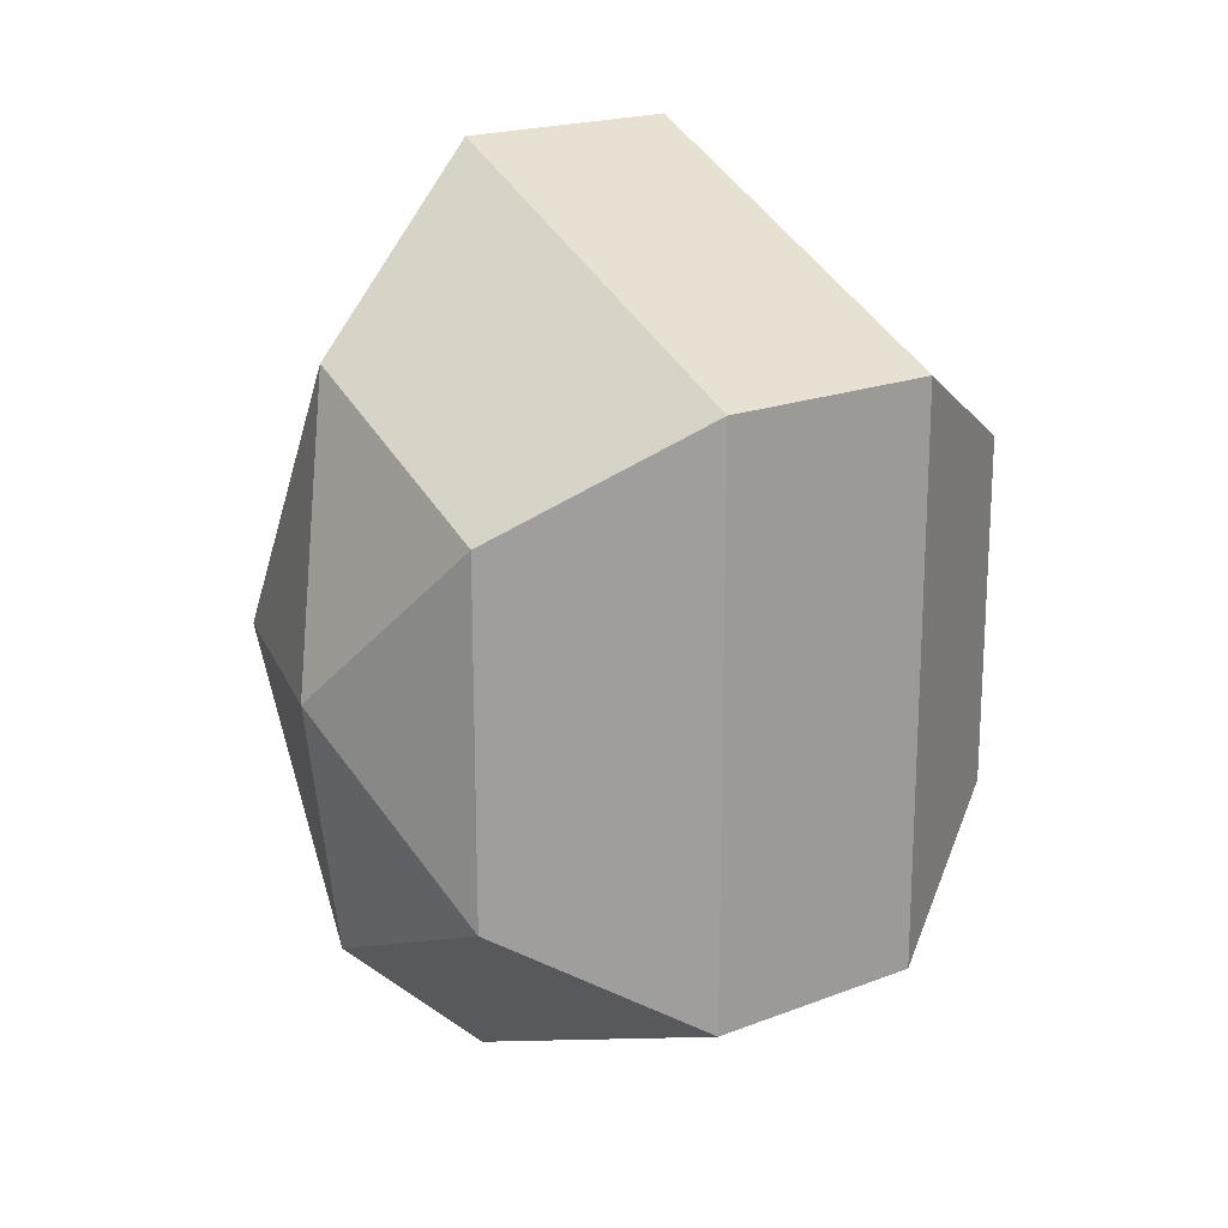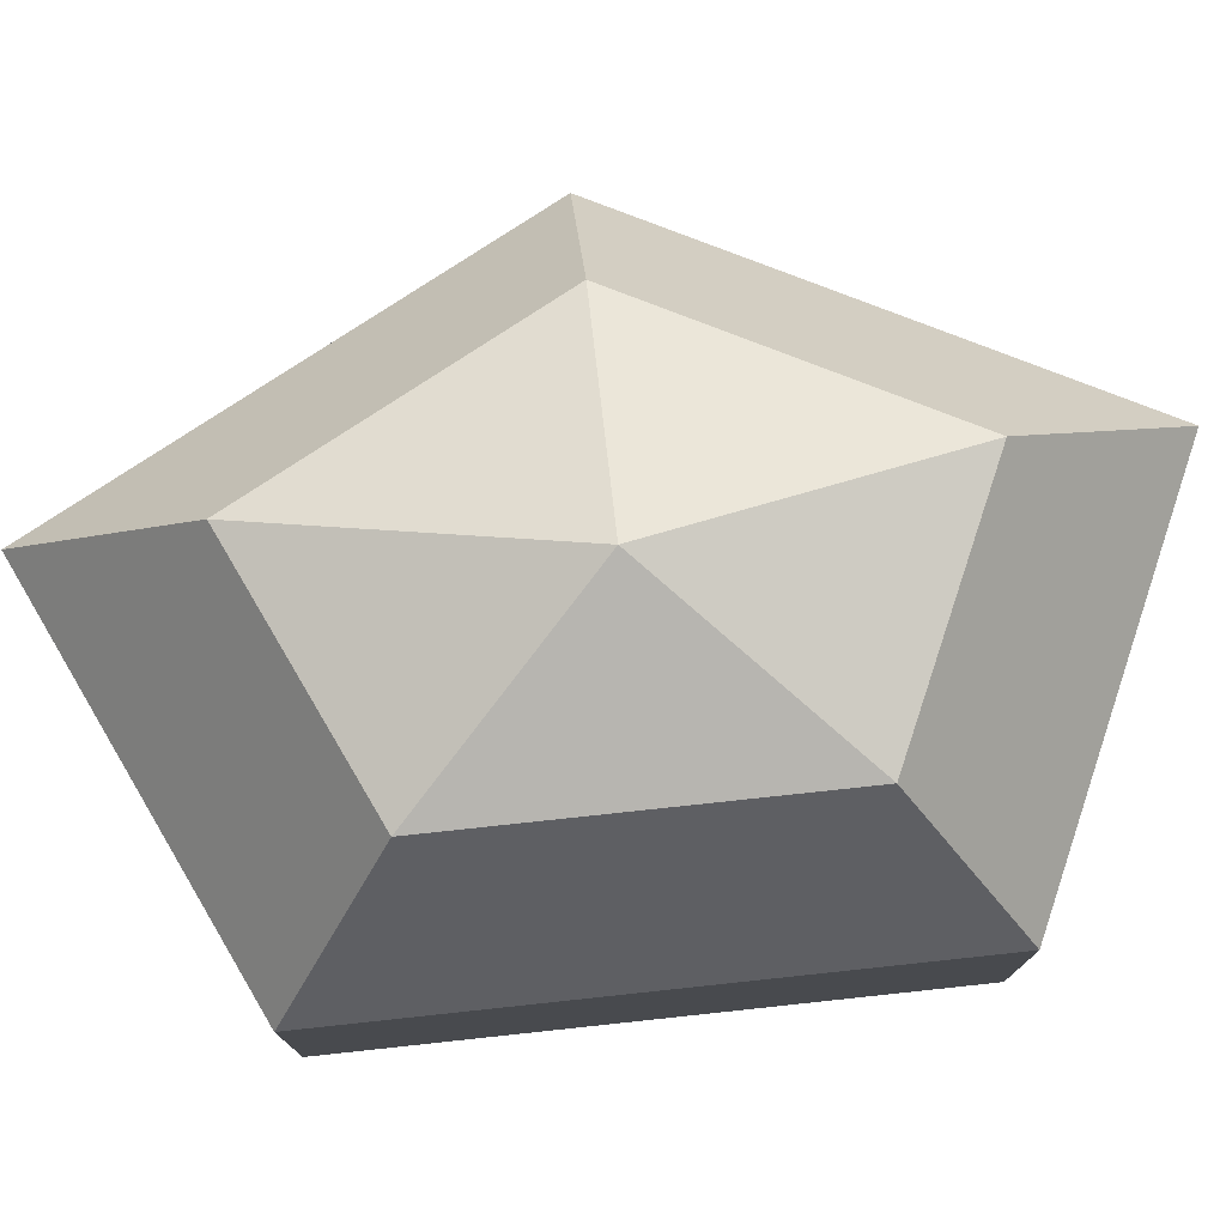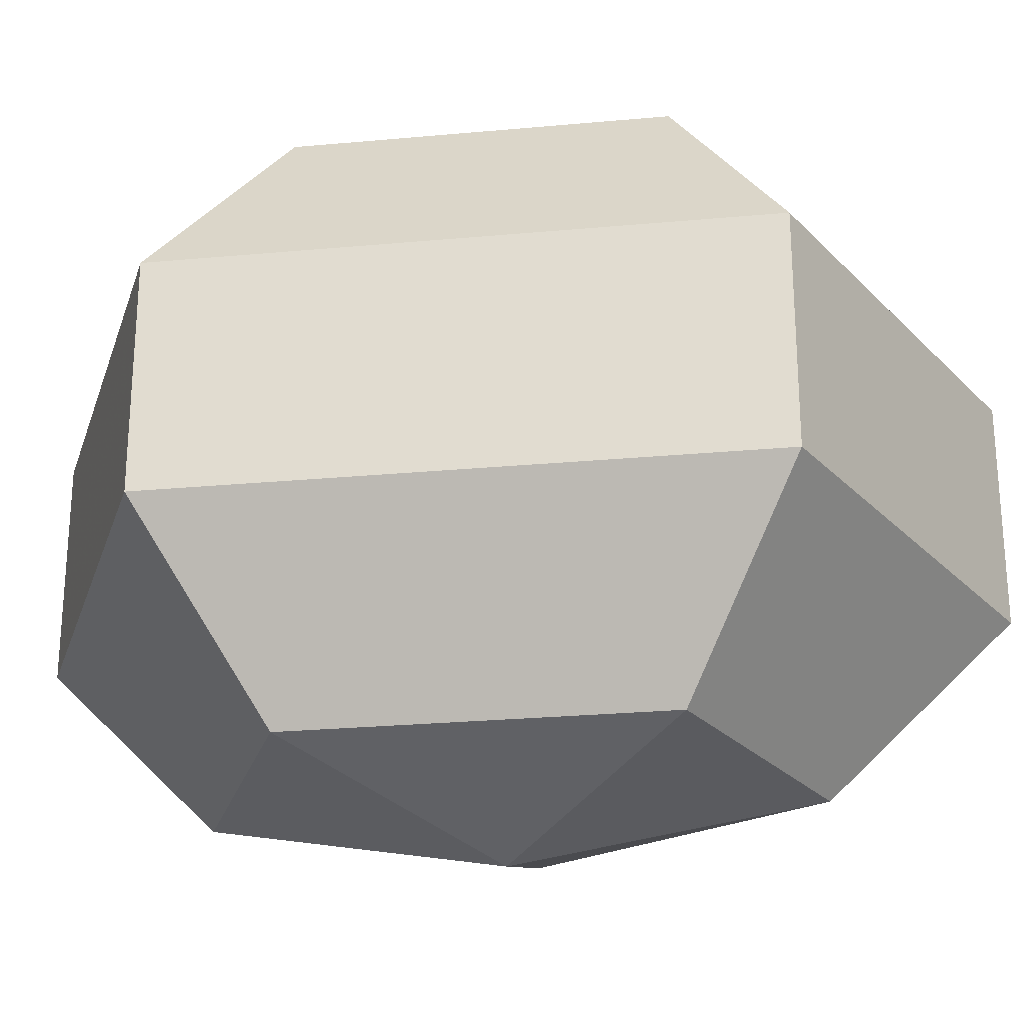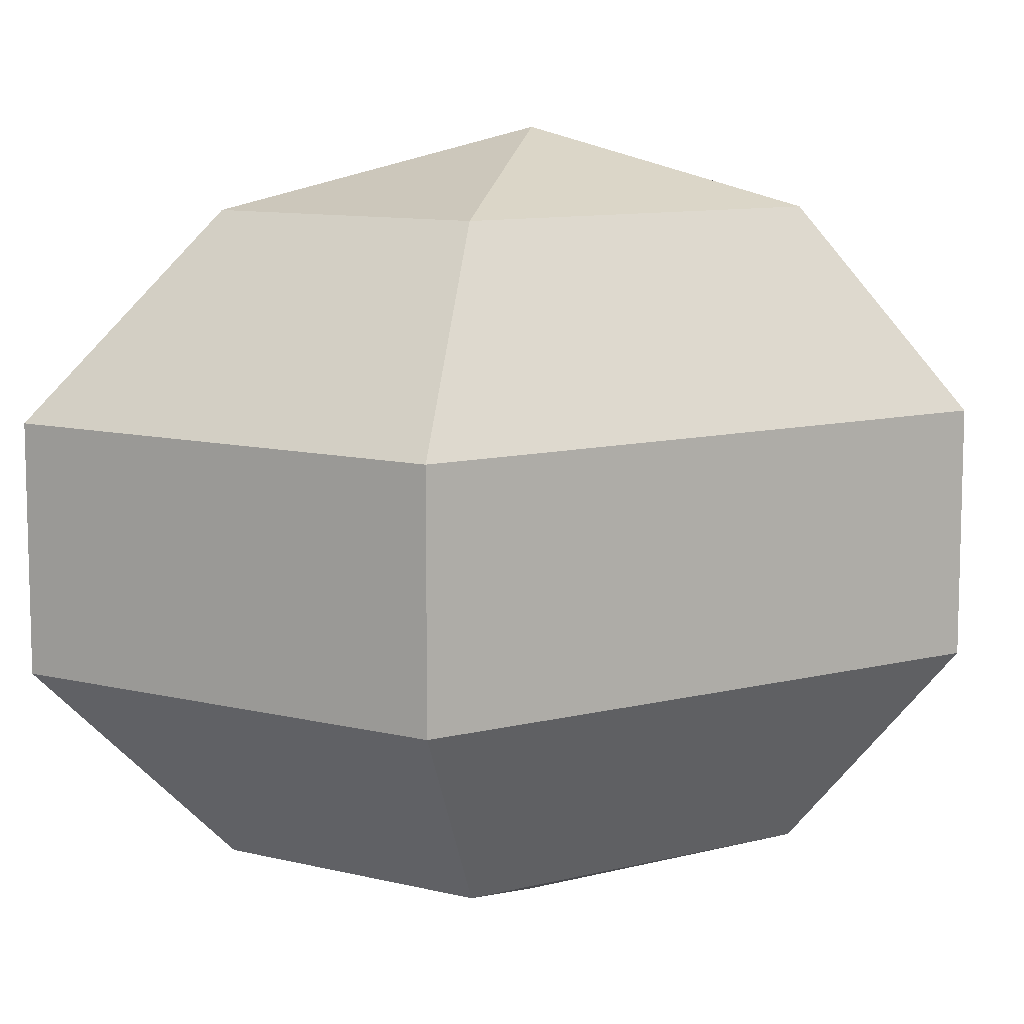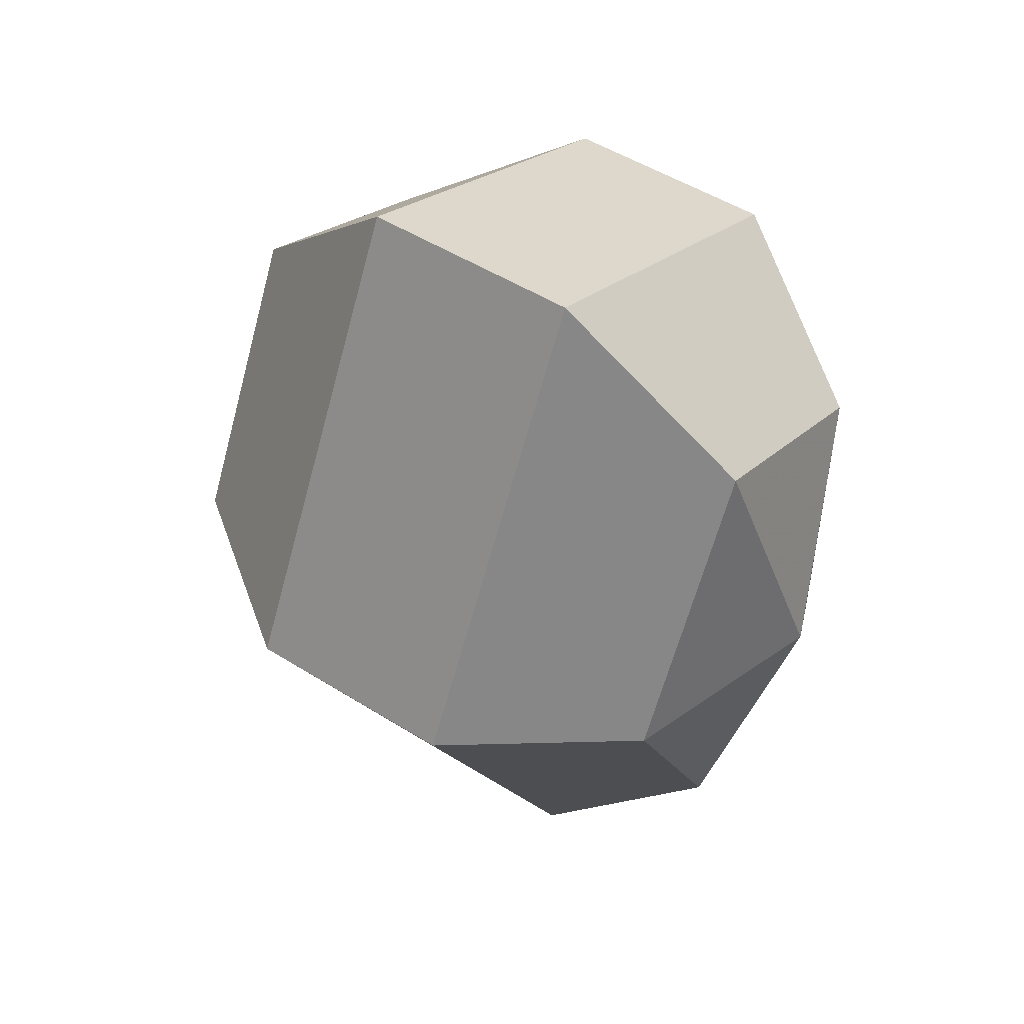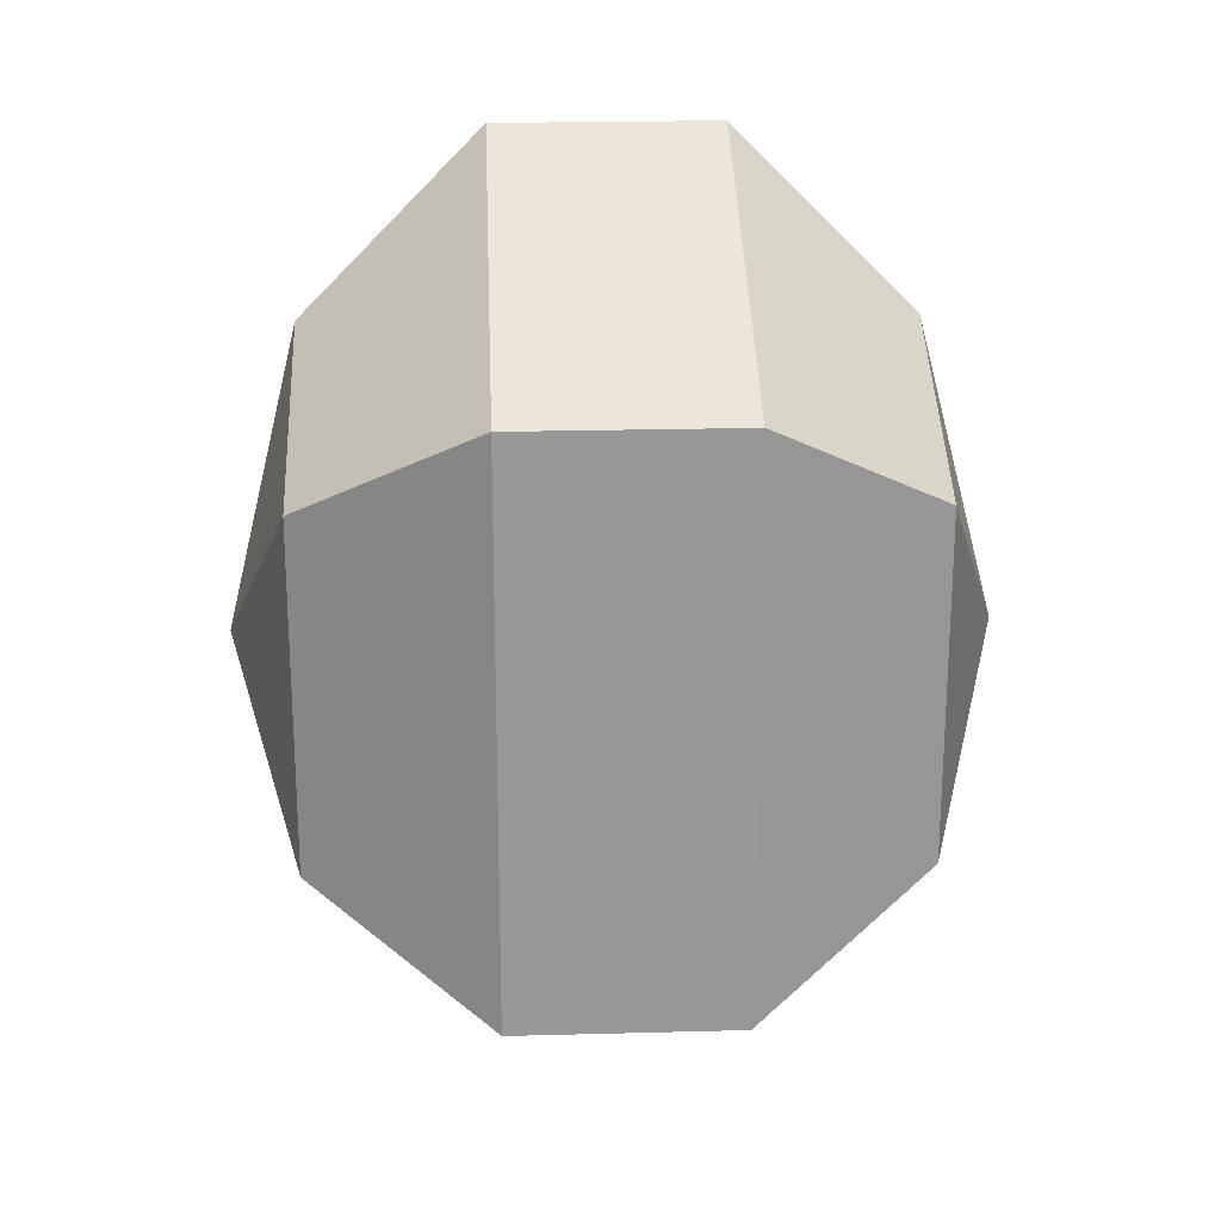
<metadata>
{"format":"obj","ext":"obj","renderer":"f3d","projection":"perspective","resolution":1024,"background":"white","views":[{"elev":19.5,"azim":54.1,"up":"+Y"},{"elev":77.5,"azim":83.9,"up":"+Z"},{"elev":-26.1,"azim":98.3,"up":"+Z"},{"elev":10.1,"azim":57.0,"up":"+Z"},{"elev":50.6,"azim":-55.6,"up":"+Y"},{"elev":21.8,"azim":87.3,"up":"+Y"}]}
</metadata>
<code>
v 294 164 156
v 294 164 156
v 294 164 156
v 294 164 156
v 294 164 156
v 294 164 156
v 290.5 164 157.1
v 292.9 159.3 157.1
v 296.9 161.1 157.1
v 296.9 166.9 157.1
v 292.9 168.7 157.1
v 290.5 164 157.1
v 288.3 164 160.1
v 292.2 156.4 160.1
v 298.6 159.3 160.1
v 298.6 168.7 160.1
v 292.2 171.6 160.1
v 288.3 164 160.1
v 288.3 164 163.9
v 292.2 156.4 163.9
v 298.6 159.3 163.9
v 298.6 168.7 163.9
v 292.2 171.6 163.9
v 288.3 164 163.9
v 290.5 164 166.9
v 292.9 159.3 166.9
v 296.9 161.1 166.9
v 296.9 166.9 166.9
v 292.9 168.7 166.9
v 290.5 164 166.9
v 294 164 168
v 294 164 168
v 294 164 168
v 294 164 168
v 294 164 168
v 294 164 168
g foo
f 8 7 1
f 9 8 2
f 10 9 3
f 11 10 4
f 12 11 5
f 14 13 7
f 15 14 8
f 16 15 9
f 17 16 10
f 18 17 11
f 20 19 13
f 21 20 14
f 22 21 15
f 23 22 16
f 24 23 17
f 26 25 19
f 27 26 20
f 28 27 21
f 29 28 22
f 30 29 23
f 32 31 25
f 33 32 26
f 34 33 27
f 35 34 28
f 36 35 29
f 2 8 1
f 3 9 2
f 4 10 3
f 5 11 4
f 6 12 5
f 8 14 7
f 9 15 8
f 10 16 9
f 11 17 10
f 12 18 11
f 14 20 13
f 15 21 14
f 16 22 15
f 17 23 16
f 18 24 17
f 20 26 19
f 21 27 20
f 22 28 21
f 23 29 22
f 24 30 23
f 26 32 25
f 27 33 26
f 28 34 27
f 29 35 28
f 30 36 29
g

</code>
